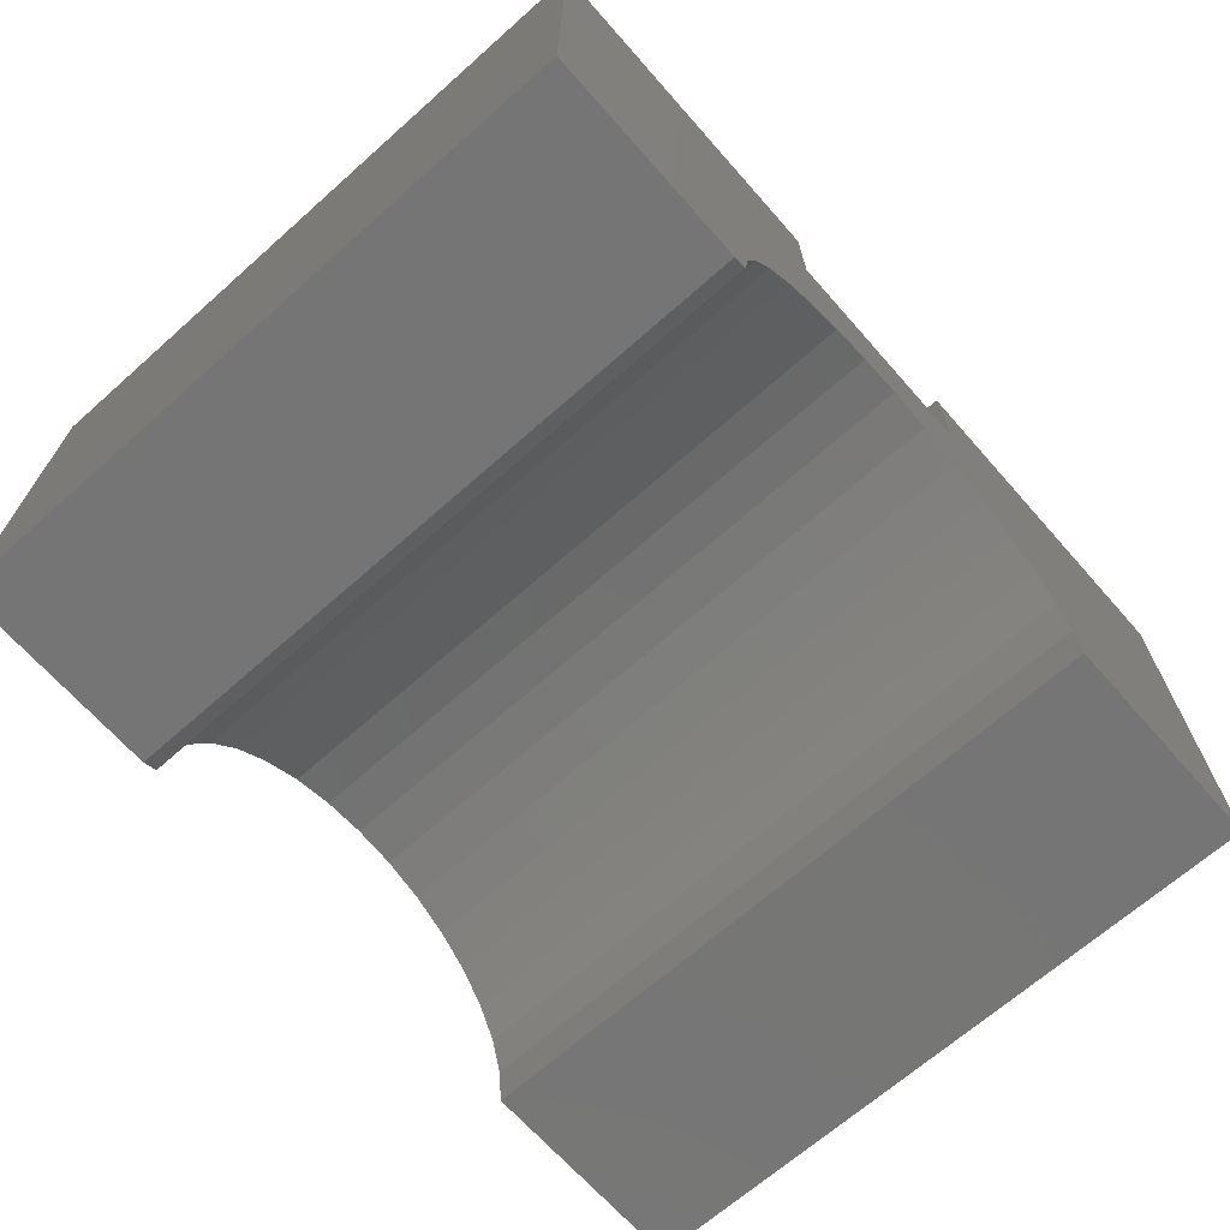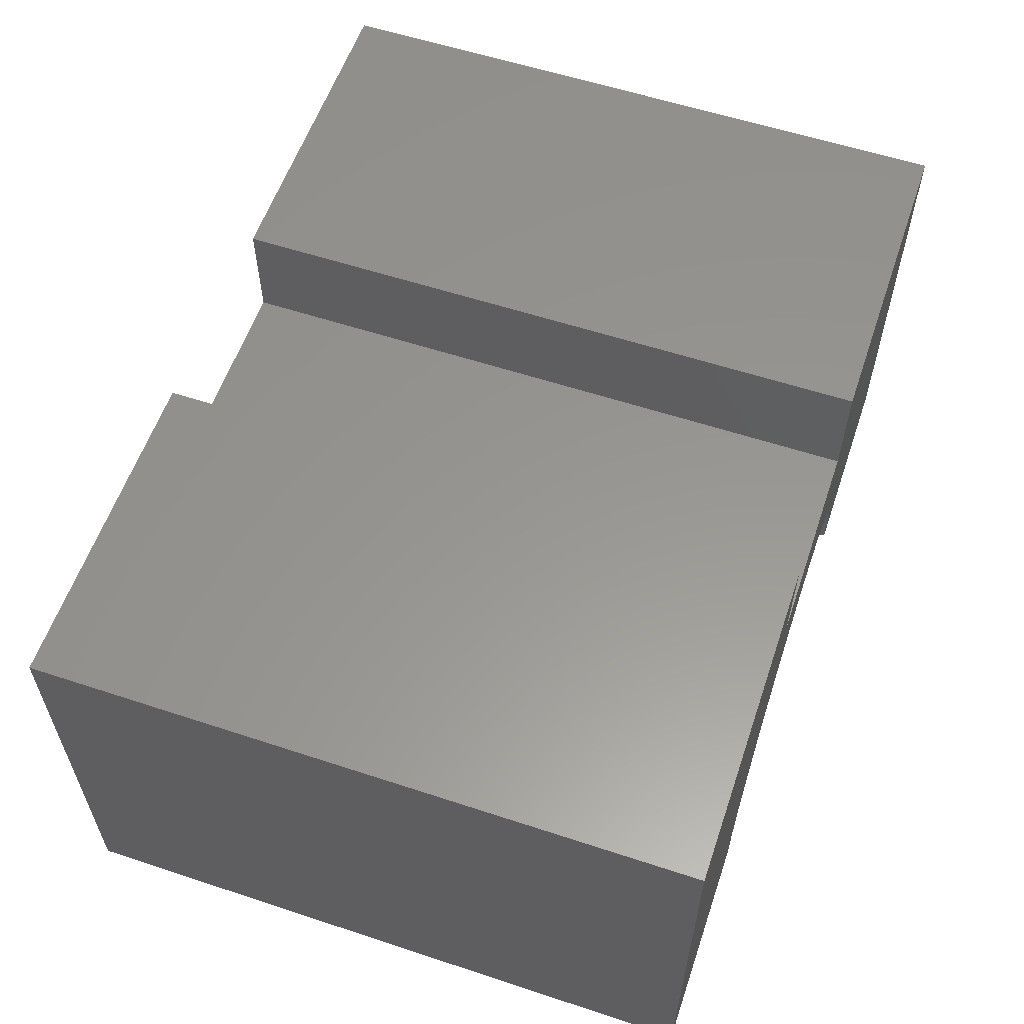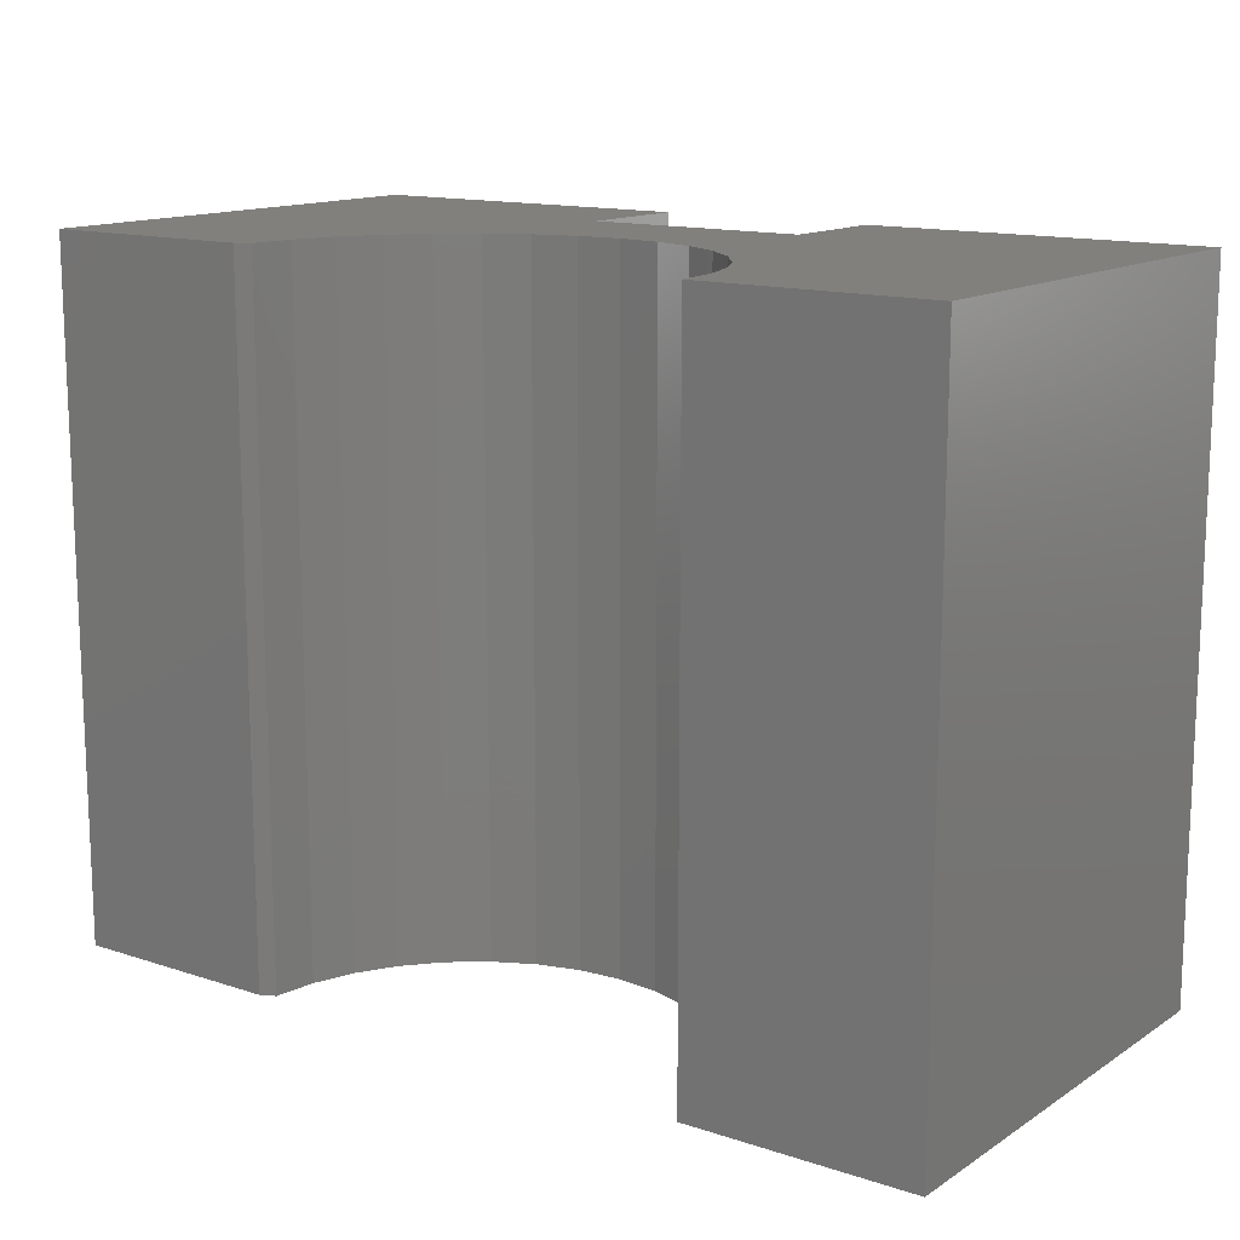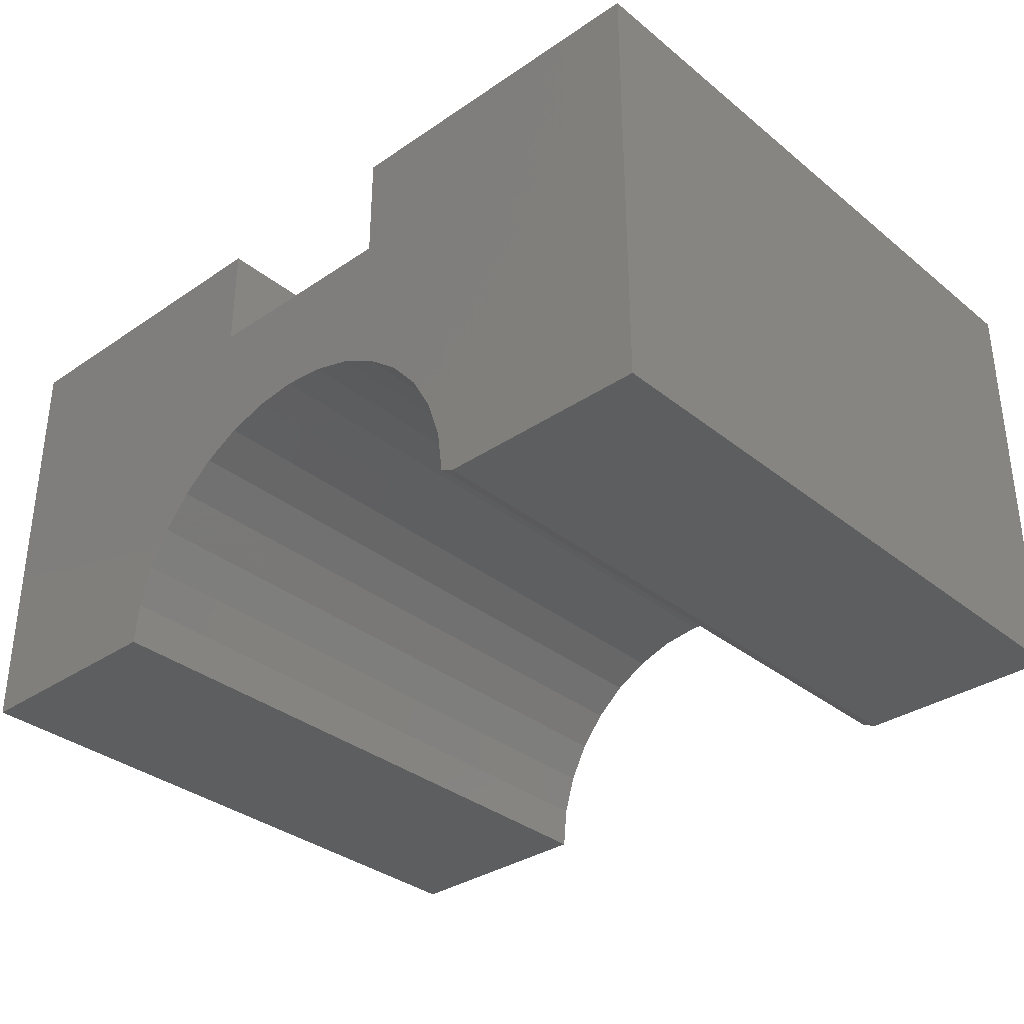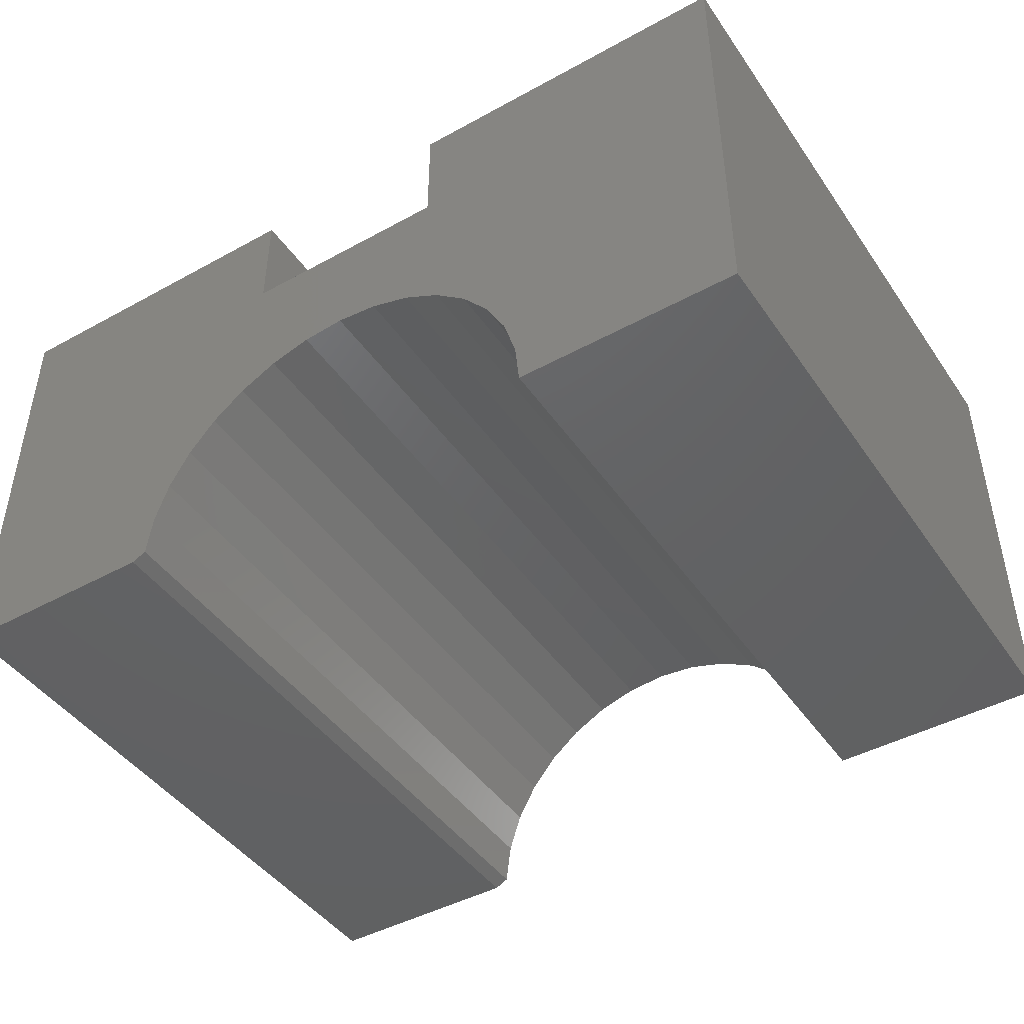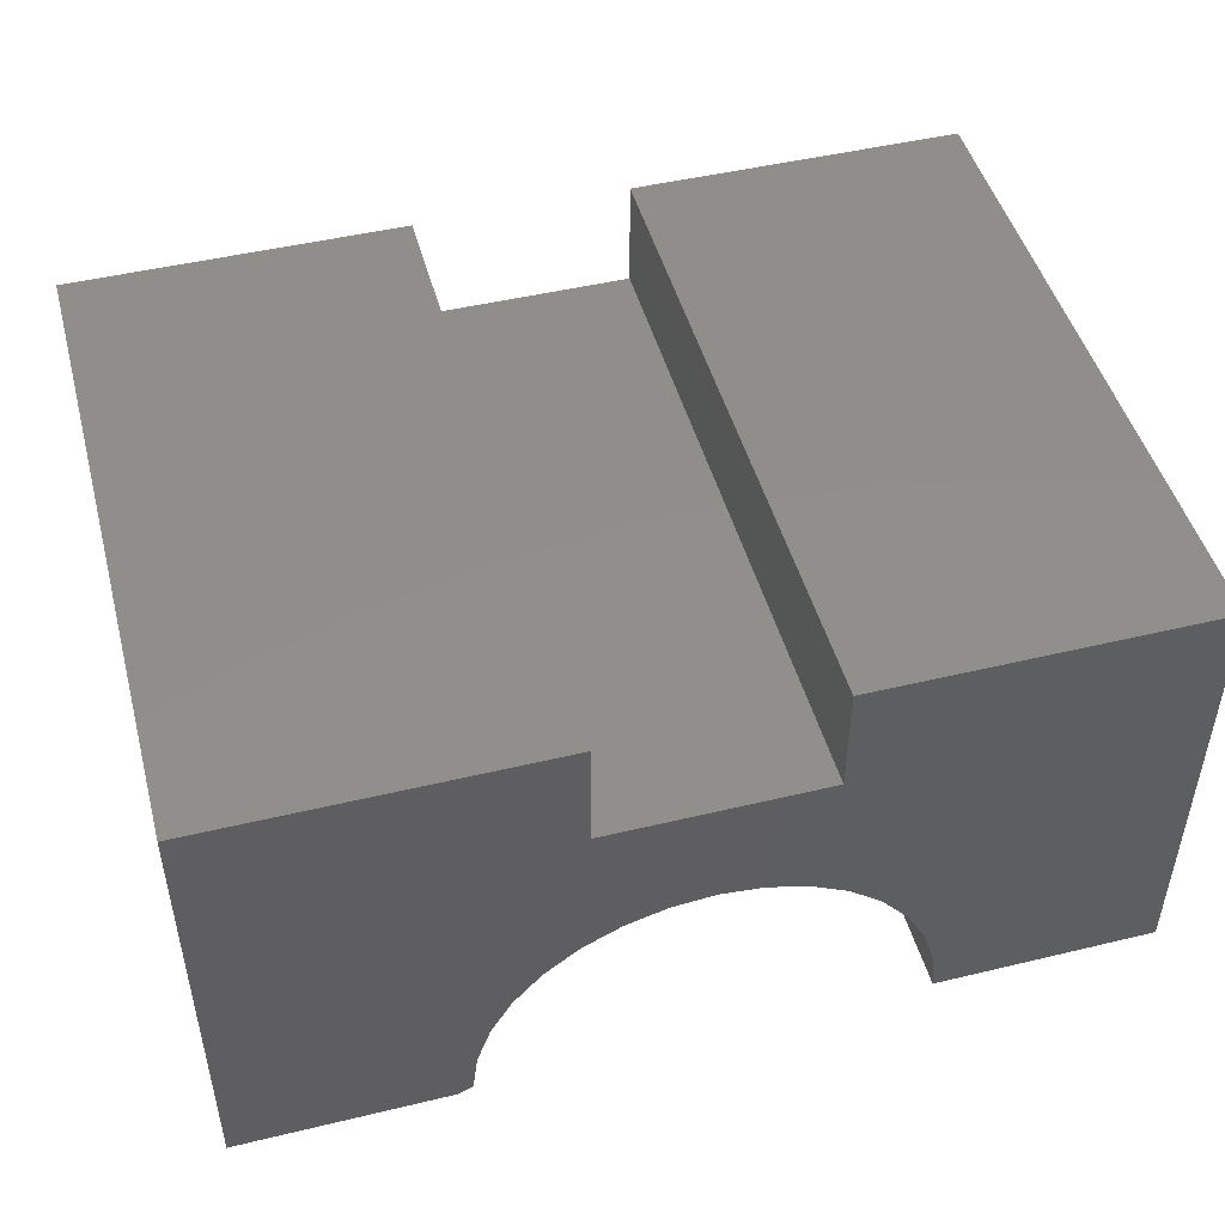
<metadata>
{"format":"stl","ext":"stl","renderer":"f3d","projection":"perspective","resolution":1024,"background":"white","views":[{"elev":-68.0,"azim":131.5,"up":"+Z"},{"elev":58.2,"azim":-71.2,"up":"+Z"},{"elev":13.8,"azim":-143.9,"up":"+Y"},{"elev":-33.8,"azim":42.6,"up":"+Z"},{"elev":-44.8,"azim":-147.5,"up":"+Z"},{"elev":47.7,"azim":164.9,"up":"+Z"}]}
</metadata>
<code>
# stl→obj: 52 verts, 100 faces
v 0.2472 1.372e-17 0.007809
v 0.2411 1.338e-17 0.05542
v 0.2631 4.236e-17 -4.673e-17
v -0.1211 2.104e-17 0.3789
v 0.1211 3.448e-17 0.3789
v 0.09014 5.004e-18 0.2304
v 0.04394 2.439e-18 0.2434
v -0.003905 -2.168e-19 0.2473
v -0.5 1.717e-33 0.5053
v -0.1211 2.104e-17 0.5053
v 0.1211 3.448e-17 0.5053
v 0.5 5.551e-17 0.5053
v 0.5 5.551e-17 -6.123e-17
v 0.1707 9.477e-18 0.179
v 0.1329 7.379e-18 0.2086
v -0.5 0 0
v -0.1763 -9.786e-18 0.1735
v -0.2065 -1.146e-17 0.1362
v -0.2289 -1.271e-17 0.09376
v -0.2427 -1.347e-17 0.04778
v -0.2474 -1.373e-17 1.482e-17
v -0.05161 -2.865e-18 0.2419
v -0.09736 -5.405e-18 0.2274
v -0.1395 -7.741e-18 0.2043
v 0.2258 1.254e-17 0.1009
v 0.2021 1.122e-17 0.1427
v 0.2631 -0.75 -4.673e-17
v 0.2411 -0.75 0.05542
v 0.2472 -0.75 0.007809
v -0.1211 -0.75 0.3789
v -0.1211 -0.75 0.5053
v -0.5 -0.75 0.5053
v -0.003905 -0.75 0.2473
v 0.04394 -0.75 0.2434
v 0.09014 -0.75 0.2304
v 0.1211 -0.75 0.3789
v 0.1329 -0.75 0.2086
v 0.1707 -0.75 0.179
v 0.5 -0.75 -6.123e-17
v 0.5 -0.75 0.5053
v 0.1211 -0.75 0.5053
v -0.5 -0.75 0
v -0.2474 -0.75 1.482e-17
v -0.2427 -0.75 0.04778
v -0.2289 -0.75 0.09376
v -0.2065 -0.75 0.1362
v -0.1763 -0.75 0.1735
v -0.1395 -0.75 0.2043
v -0.09736 -0.75 0.2274
v -0.05161 -0.75 0.2419
v 0.2021 -0.75 0.1427
v 0.2258 -0.75 0.1009
f 1 2 3
f 4 5 6
f 4 6 7
f 4 7 8
f 4 8 9
f 4 9 10
f 5 11 12
f 5 12 13
f 5 13 14
f 5 14 15
f 5 15 6
f 16 17 18
f 16 18 19
f 16 19 20
f 16 20 21
f 9 8 22
f 9 22 23
f 9 23 24
f 9 24 17
f 9 17 16
f 13 3 2
f 13 2 25
f 13 25 26
f 13 26 14
f 27 28 29
f 30 31 32
f 30 32 33
f 30 33 34
f 30 34 35
f 30 35 36
f 36 35 37
f 36 37 38
f 36 38 39
f 36 39 40
f 36 40 41
f 42 43 44
f 42 44 45
f 42 45 46
f 42 46 47
f 32 42 47
f 32 47 48
f 32 48 49
f 32 49 50
f 32 50 33
f 39 38 51
f 39 51 52
f 39 52 28
f 39 28 27
f 27 3 39
f 39 3 13
f 8 50 22
f 22 50 49
f 22 49 23
f 23 49 48
f 23 48 24
f 24 48 47
f 24 47 17
f 17 47 46
f 17 46 18
f 18 46 45
f 18 45 19
f 19 45 44
f 19 44 20
f 20 44 43
f 20 43 21
f 50 8 33
f 33 8 7
f 33 7 34
f 34 7 6
f 34 6 35
f 35 6 15
f 35 15 37
f 37 15 14
f 37 14 38
f 38 14 26
f 38 26 51
f 51 26 25
f 51 25 52
f 52 25 2
f 52 2 28
f 28 2 1
f 28 1 29
f 1 3 29
f 29 3 27
f 42 16 43
f 43 16 21
f 5 4 36
f 36 4 30
f 31 10 32
f 32 10 9
f 9 16 32
f 32 16 42
f 4 10 30
f 30 10 31
f 11 5 41
f 41 5 36
f 40 12 41
f 41 12 11
f 13 12 39
f 39 12 40

</code>
